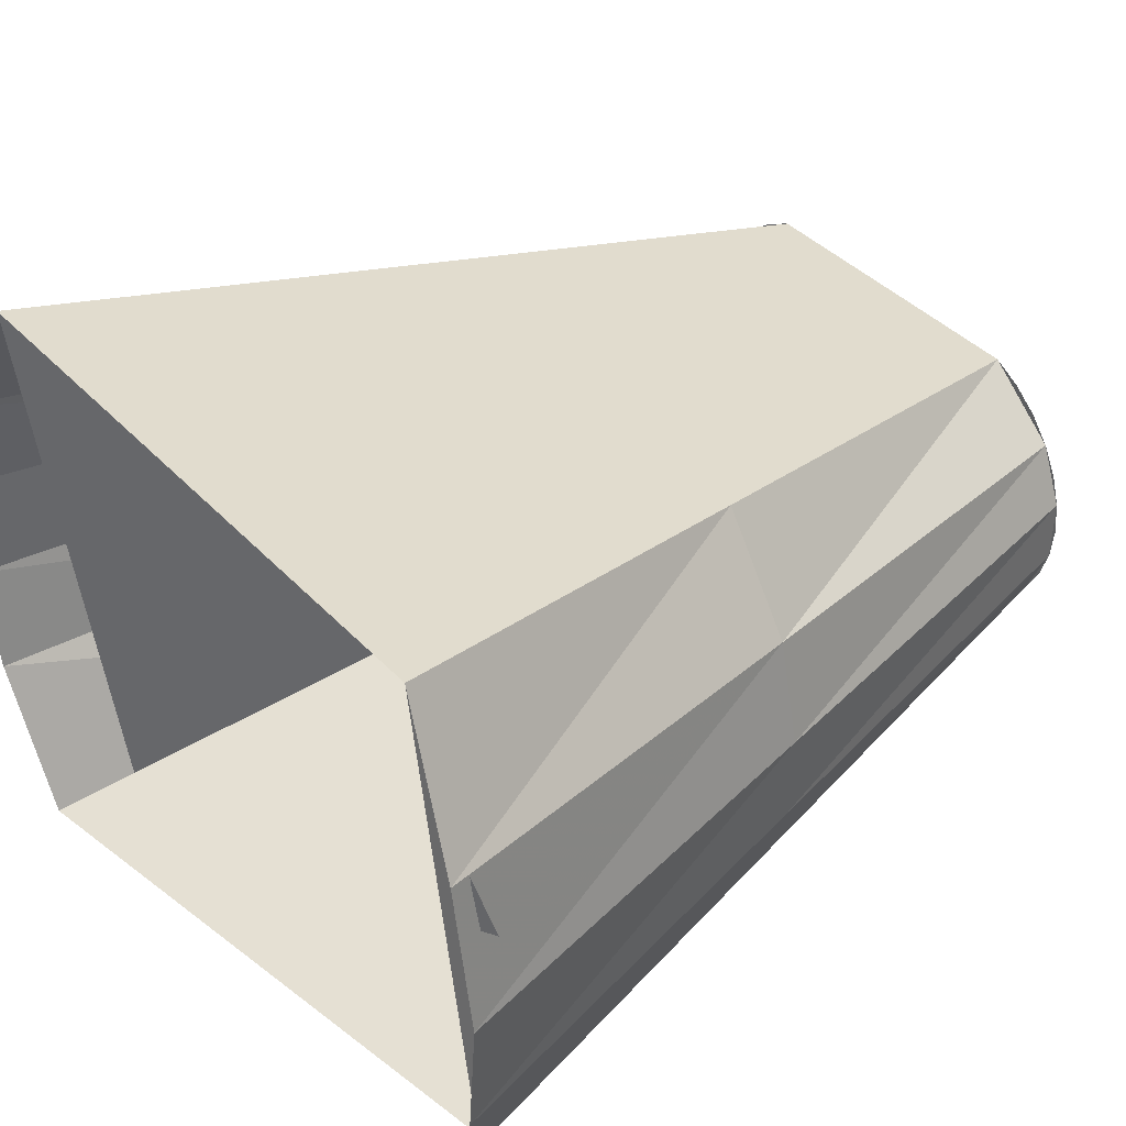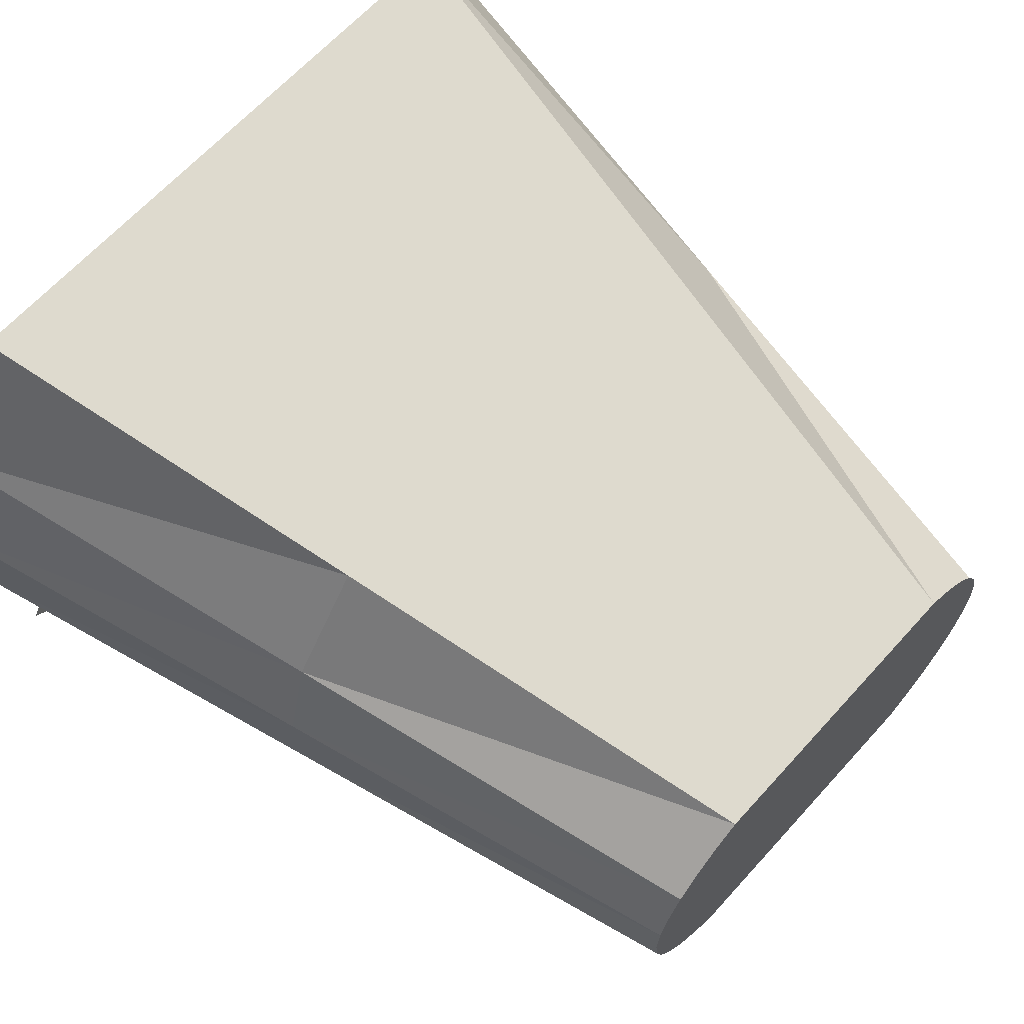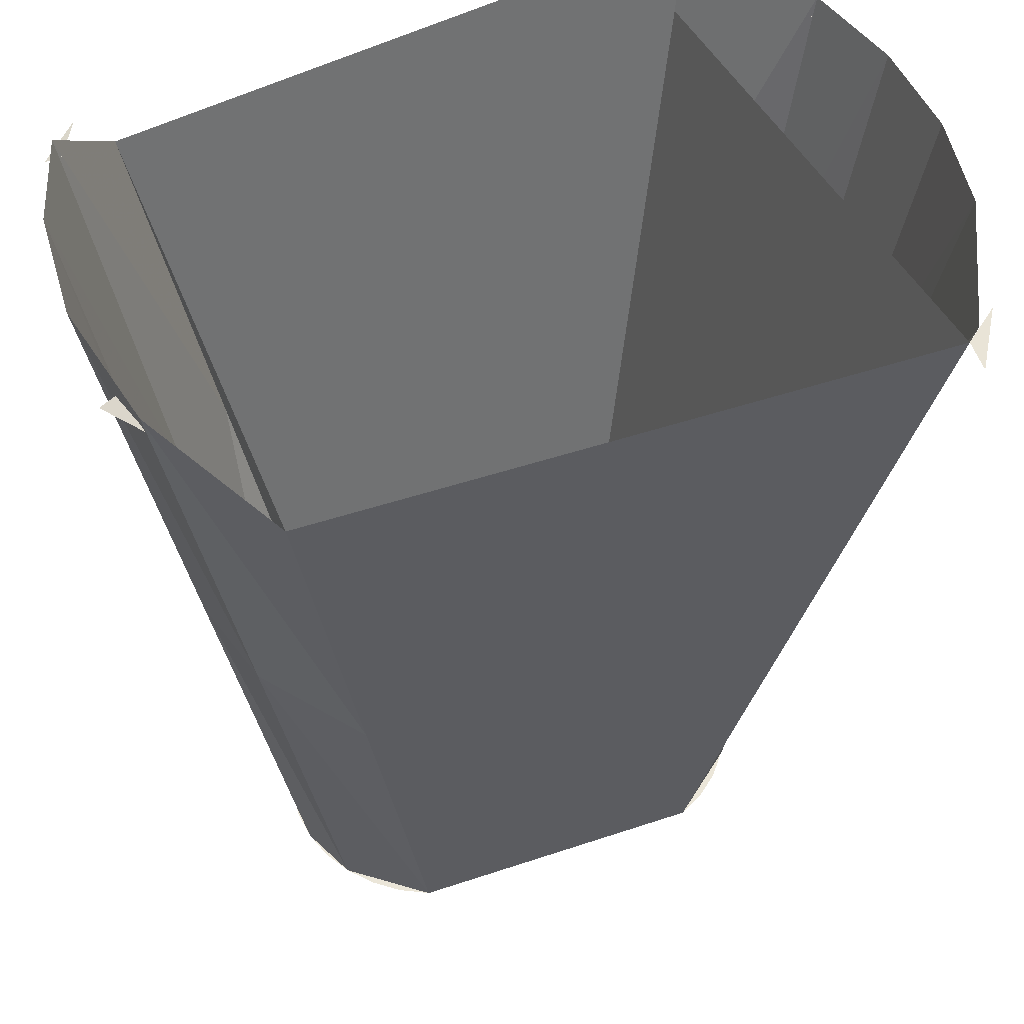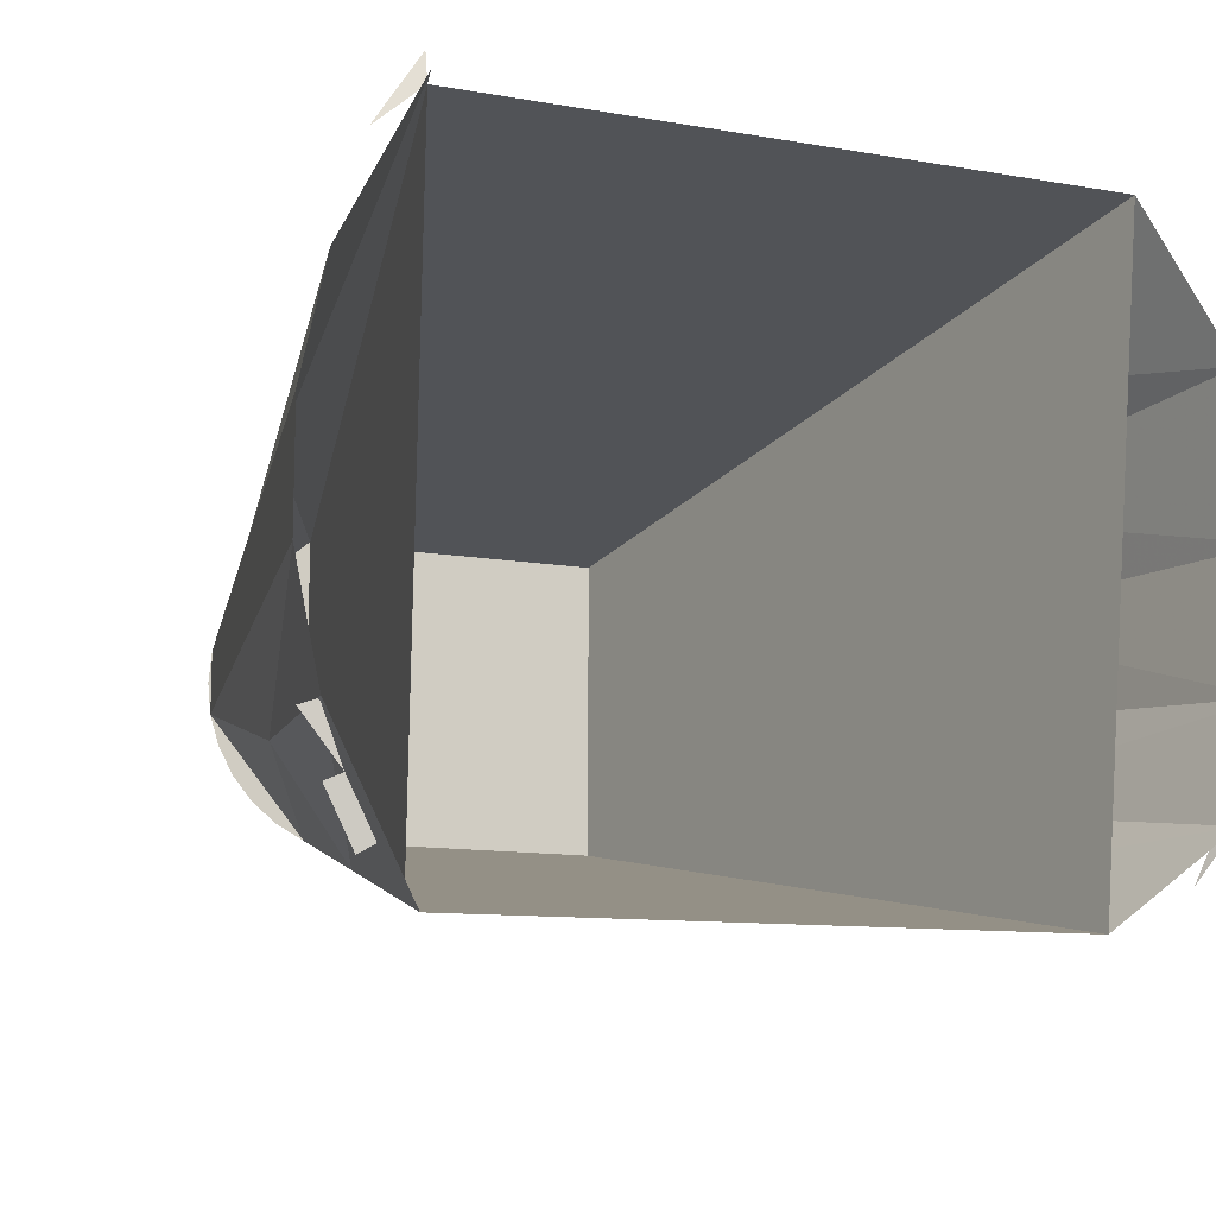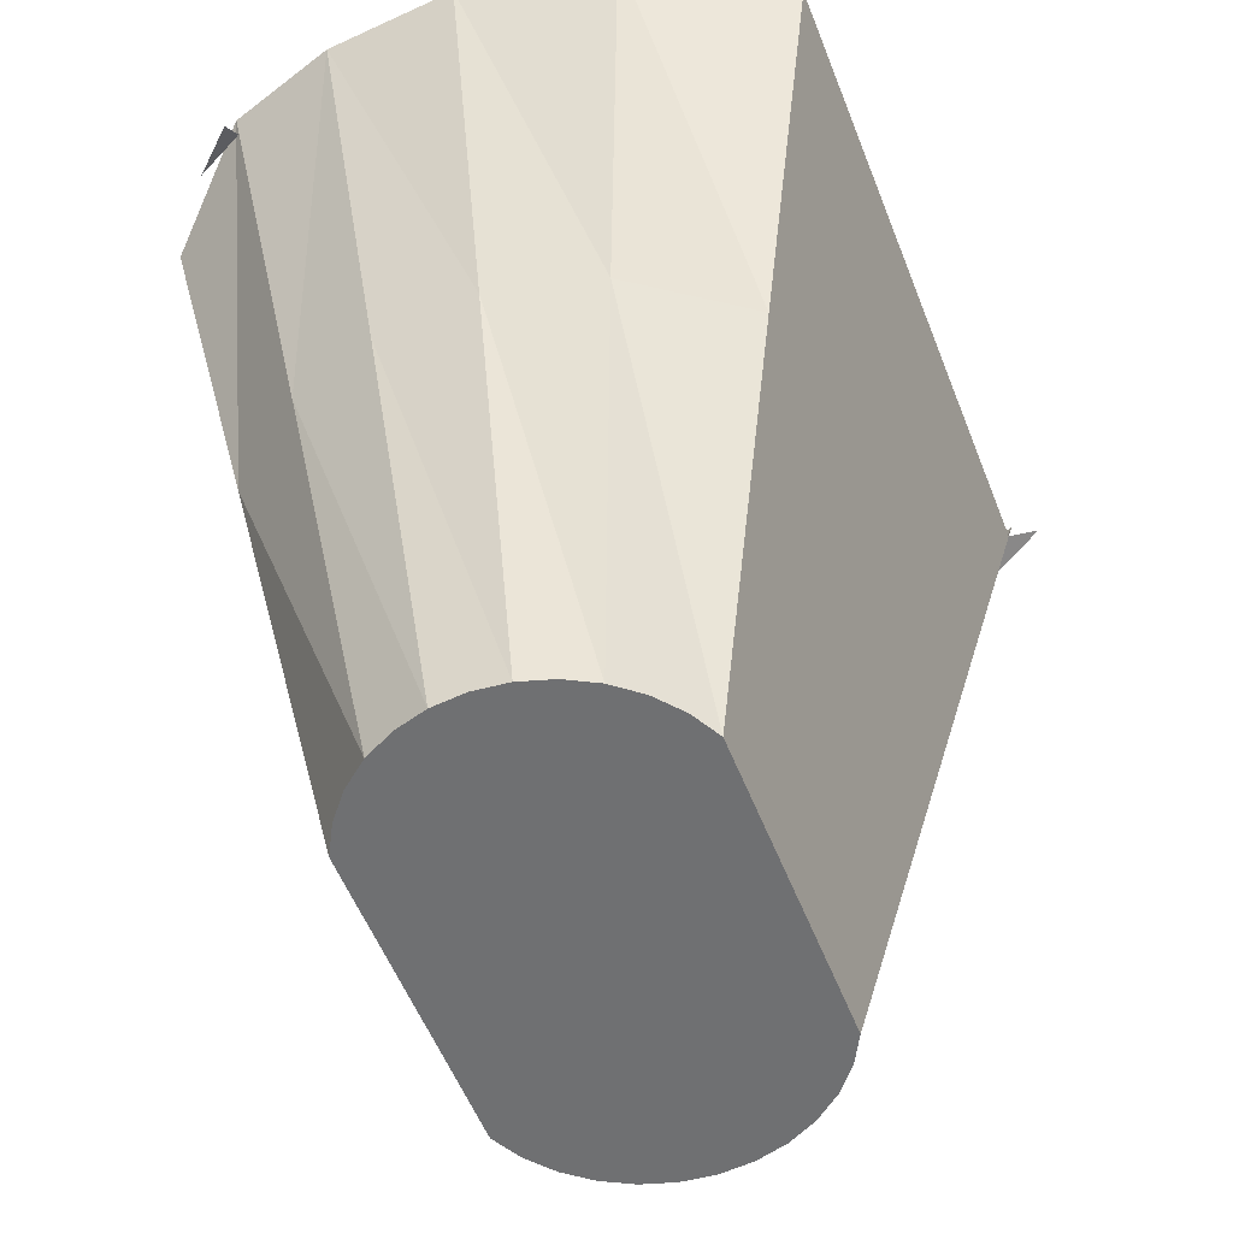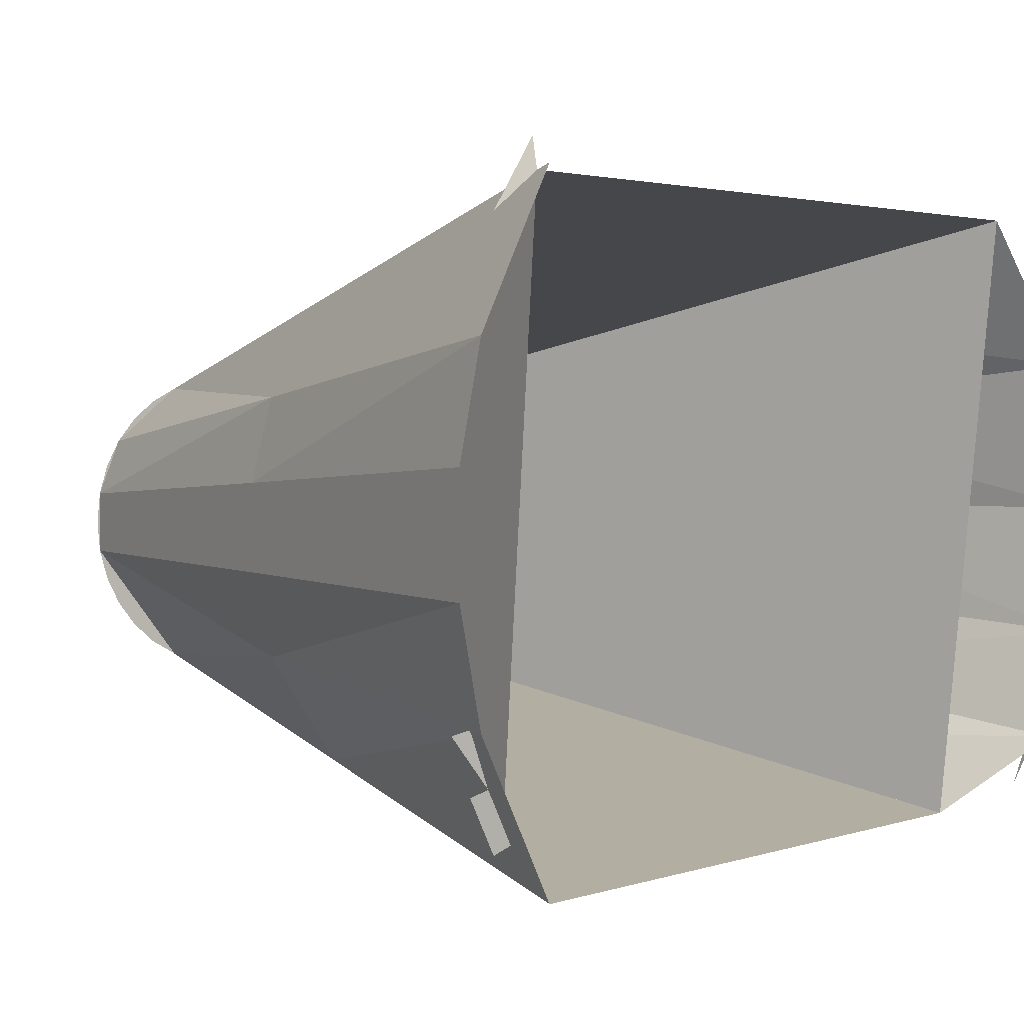
<metadata>
{"format":"obj","ext":"obj","renderer":"f3d","projection":"perspective","resolution":1024,"background":"white","views":[{"elev":40.4,"azim":-128.4,"up":"+Z"},{"elev":64.4,"azim":-48.0,"up":"+Z"},{"elev":47.3,"azim":-20.9,"up":"+Y"},{"elev":-12.2,"azim":157.5,"up":"+Z"},{"elev":-54.8,"azim":-68.8,"up":"+Y"},{"elev":0.6,"azim":139.5,"up":"+Z"}]}
</metadata>
<code>
v 0.5605 0.5614 0.5297
v 0.5605 0.5614 0.5297
v -0.6263 0.5614 -0.3941
v -0.6263 0.5614 -0.3941
v 0.5605 0.5512 0.5822
v 0.5605 0.5512 0.5822
v -0.5824 0.5614 -0.481
v -0.5824 0.5614 -0.481
v 0.637 0.5512 0.4634
v 0.637 0.5512 0.4634
v -0.6524 0.5512 -0.4056
v -0.6524 0.5512 -0.4056
v -0.661 0.5614 0.2715
v -0.661 0.5614 0.2715
v 0.6123 0.5614 -0.481
v 0.6123 0.5614 -0.481
v -0.686 0.5614 0.1774
v -0.686 0.5614 0.1774
v 0.6908 0.5614 -0.3032
v 0.6908 0.5614 -0.3032
v 0.6562 0.5614 -0.3941
v 0.6562 0.5614 -0.3941
v -0.7139 0.5512 0.1833
v -0.7139 0.5512 0.1833
v 0.637 0.5512 -0.4951
v 0.637 0.5512 -0.4951
v 0.6822 0.5512 -0.4056
v 0.6822 0.5512 -0.4056
v 0.7179 0.5512 -0.3119
v 0.7179 0.5512 -0.3119
v -0.3951 -0.1373 -0.4259
v -0.2525 -0.8727 -0.2833
v -0.2525 -0.8727 0.2516
v -0.3951 -0.1373 0.3942
v -0.5093 0.4516 -0.5401
v -0.5306 0.5614 0.5297
v -0.5087 -0.1373 -0.2873
v -0.5087 -0.1373 -0.2873
v -0.3821 -0.8727 -0.1766
v -0.3951 -0.1373 -0.4259
v -0.3951 -0.1373 -0.4259
v -0.3951 -0.1373 -0.4259
v -0.4252 -0.8727 -0.07229
v -0.2525 -0.8727 -0.2833
v -0.2525 -0.8727 -0.2833
v -0.6354 0.5982 -0.3981
v -0.5605 -0.1373 -0.1417
v -0.5605 -0.1373 -0.1417
v -0.2525 -0.8727 0.2516
v -0.2525 -0.8727 0.2516
v -0.3951 -0.1373 0.3942
v -0.3951 -0.1373 0.3942
v -0.3951 -0.1373 0.3942
v 0.5392 0.4516 -0.5401
v 0.5392 0.4516 -0.5401
v 0.5392 0.4516 -0.5401
v -0.6957 0.5982 -0.2112
v -0.5093 0.4516 -0.5401
v -0.5093 0.4516 -0.5401
v -0.4252 -0.8727 0.04056
v -0.5306 0.5614 0.5297
v -0.5306 0.5614 0.5297
v 0.2824 -0.8727 -0.2833
v 0.2824 -0.8727 -0.2833
v 0.2824 -0.8727 -0.2833
v 0.2824 -0.8727 -0.2833
v 0.2824 -0.8727 0.2516
v 0.2824 -0.8727 0.2516
v 0.2824 -0.8727 0.2516
v -0.5699 -0.1373 0.02755
v -0.5699 -0.1373 0.02755
v -0.3821 -0.8727 0.1448
v -0.3821 -0.8727 0.1448
v -0.5269 -0.1373 0.2077
v -0.5269 -0.1373 0.2077
v -0.5269 -0.1373 0.2077
v -0.5269 -0.1373 0.2077
v 0.5605 0.5614 0.5297
v 0.5605 0.5614 0.5297
v 0.5605 0.5614 0.5297
v -0.6704 0.5982 0.2745
v -0.6704 0.5982 0.2745
v 0.5676 0.5982 -0.5686
v 0.5676 0.5982 -0.5686
v 0.425 -0.1373 -0.4259
v 0.425 -0.1373 -0.4259
v 0.425 -0.1373 -0.4259
v 0.425 -0.1373 -0.4259
v -0.7145 0.5982 0.01454
v 0.7002 0.5982 -0.3062
v 0.7002 0.5982 -0.3062
v 0.5568 -0.1373 -0.2394
v 0.5568 -0.1373 -0.2394
v 0.4551 -0.8727 -0.07229
v 0.5568 -0.1373 0.2077
v 0.5676 0.5982 0.5368
v 0.5676 0.5982 0.5368
v 0.4551 -0.8727 0.04056
v 0.4551 -0.8727 0.04056
v 0.412 -0.8727 0.1448
v 0.7408 0.5982 -0.1141
v 0.598 -0.1373 -0.09228
v 0.598 -0.1373 -0.09228
v 0.7002 0.5982 0.2745
v 0.7408 0.5982 0.08234
v 0.7408 0.5982 0.08234
v 0.598 -0.1373 0.06055
v -0.5087 -0.1373 -0.2873
v -0.5087 -0.1373 -0.2873
v -0.3821 -0.8727 -0.1766
v -0.3821 -0.8727 -0.1766
v -0.3821 -0.8727 -0.1766
v -0.3951 -0.1373 -0.4259
v -0.3951 -0.1373 -0.4259
v -0.3951 -0.1373 -0.4259
v -0.3951 -0.1373 -0.4259
v -0.4252 -0.8727 -0.07229
v -0.4252 -0.8727 -0.07229
v -0.4252 -0.8727 -0.07229
v -0.2525 -0.8727 -0.2833
v -0.2525 -0.8727 -0.2833
v -0.2525 -0.8727 -0.2833
v -0.6354 0.5982 -0.3981
v -0.5605 -0.1373 -0.1417
v -0.5605 -0.1373 -0.1417
v -0.4088 -0.8727 -0.1265
v -0.4088 -0.8727 -0.1265
v -0.2525 -0.8727 0.2516
v -0.2525 -0.8727 0.2516
v -0.2525 -0.8727 0.2516
v -0.2525 -0.8727 0.2516
v -0.2525 -0.8727 0.2516
v -0.3951 -0.1373 0.3942
v -0.3951 -0.1373 0.3942
v -0.3951 -0.1373 0.3942
v -0.3951 -0.1373 0.3942
v 0.5392 0.4516 -0.5401
v 0.5392 0.4516 -0.5401
v 0.5392 0.4516 -0.5401
v -0.6957 0.5982 -0.2112
v -0.5093 0.4516 -0.5401
v -0.5093 0.4516 -0.5401
v -0.5093 0.4516 -0.5401
v -0.4252 -0.8727 0.04056
v -0.4252 -0.8727 0.04056
v -0.4252 -0.8727 0.04056
v -0.5306 0.5614 0.5297
v -0.5306 0.5614 0.5297
v -0.5306 0.5614 0.5297
v 0.2824 -0.8727 -0.2833
v 0.2824 -0.8727 -0.2833
v 0.2824 -0.8727 -0.2833
v 0.2824 -0.8727 -0.2833
v 0.2824 -0.8727 -0.2833
v 0.2824 -0.8727 -0.2833
v 0.2824 -0.8727 0.2516
v 0.2824 -0.8727 0.2516
v 0.2824 -0.8727 0.2516
v 0.2824 -0.8727 0.2516
v 0.2824 -0.8727 0.2516
v -0.5699 -0.1373 0.02755
v -0.5699 -0.1373 0.02755
v -0.4308 -0.8727 -0.01586
v -0.4308 -0.8727 -0.01586
v -0.3821 -0.8727 0.1448
v -0.3821 -0.8727 0.1448
v -0.3821 -0.8727 0.1448
v -0.3821 -0.8727 0.1448
v -0.5269 -0.1373 0.2077
v -0.5269 -0.1373 0.2077
v -0.5269 -0.1373 0.2077
v -0.5269 -0.1373 0.2077
v 0.5605 0.5614 0.5297
v 0.5605 0.5614 0.5297
v 0.5605 0.5614 0.5297
v -0.6704 0.5982 0.2745
v -0.6704 0.5982 0.2745
v 0.5676 0.5982 -0.5686
v 0.5676 0.5982 -0.5686
v 0.425 -0.1373 -0.4259
v 0.425 -0.1373 -0.4259
v 0.425 -0.1373 -0.4259
v 0.425 -0.1373 -0.4259
v -0.7145 0.5982 0.01454
v -0.3462 -0.8727 0.1887
v -0.3462 -0.8727 0.1887
v -0.4088 -0.8727 0.09482
v -0.4088 -0.8727 0.09482
v 0.7002 0.5982 -0.3062
v 0.7002 0.5982 -0.3062
v 0.5568 -0.1373 -0.2394
v 0.5568 -0.1373 -0.2394
v 0.4551 -0.8727 -0.07229
v 0.4551 -0.8727 -0.07229
v 0.4551 -0.8727 -0.07229
v 0.5568 -0.1373 0.2077
v -0.3025 -0.8727 0.2247
v -0.3025 -0.8727 0.2247
v 0.5676 0.5982 0.5368
v 0.5676 0.5982 0.5368
v 0.4551 -0.8727 0.04056
v 0.4551 -0.8727 0.04056
v 0.4551 -0.8727 0.04056
v 0.4551 -0.8727 0.04056
v 0.412 -0.8727 -0.1766
v 0.412 -0.8727 -0.1766
v 0.412 -0.8727 0.1448
v 0.412 -0.8727 0.1448
v 0.412 -0.8727 0.1448
v 0.7408 0.5982 -0.1141
v 0.598 -0.1373 -0.09228
v 0.598 -0.1373 -0.09228
v 0.4607 -0.8727 -0.01586
v 0.4607 -0.8727 -0.01586
v 0.3323 -0.8727 -0.2565
v 0.3323 -0.8727 -0.2565
v 0.4387 -0.8727 -0.1265
v 0.4387 -0.8727 -0.1265
v 0.7002 0.5982 0.2745
v 0.3761 -0.8727 0.1887
v 0.3761 -0.8727 0.1887
v 0.7408 0.5982 0.08234
v 0.7408 0.5982 0.08234
v 0.598 -0.1373 0.06055
v 0.4387 -0.8727 0.09482
v 0.4387 -0.8727 0.09482
v 0.3761 -0.8727 -0.2204
v 0.3761 -0.8727 -0.2204
v 0.3323 -0.8727 0.2247
v 0.3323 -0.8727 0.2247
v 0.2824 -0.8727 -0.2833
v 0.4551 -0.8727 -0.07229
v 0.412 -0.8727 -0.1766
v -0.3821 -0.8727 -0.1766
v -0.3821 -0.8727 -0.1766
v -0.4252 -0.8727 -0.07229
v -0.4252 -0.8727 -0.07229
v -0.2525 -0.8727 -0.2833
v -0.2525 -0.8727 -0.2833
v -0.2525 -0.8727 0.2516
v -0.2525 -0.8727 0.2516
v -0.3025 -0.8727 -0.2565
v -0.3025 -0.8727 -0.2565
v -0.4252 -0.8727 0.04056
v -0.4252 -0.8727 0.04056
v 0.2824 -0.8727 -0.2833
v 0.2824 -0.8727 -0.2833
v -0.3462 -0.8727 -0.2204
v -0.3462 -0.8727 -0.2204
v 0.2824 -0.8727 0.2516
v 0.2824 -0.8727 0.2516
v -0.3821 -0.8727 0.1448
v -0.3821 -0.8727 0.1448
v 0.4551 -0.8727 -0.07229
v 0.4551 -0.8727 -0.07229
v 0.4551 -0.8727 0.04056
v 0.4551 -0.8727 0.04056
v 0.412 -0.8727 -0.1766
v 0.2824 -0.8727 -0.01586
v 0.2824 -0.8727 -0.01586
v 0.01493 -0.8727 -0.2833
v 0.01493 -0.8727 -0.2833
v 0.2824 -0.8727 -0.2833
v 0.2824 -0.8727 -0.2833
v -0.2525 -0.8727 -0.2833
v -0.2525 -0.8727 -0.2833
v -0.2525 -0.8727 -0.01586
v -0.2525 -0.8727 -0.01586
v 0.2824 -0.8727 0.2516
v 0.2824 -0.8727 0.2516
v -0.2525 -0.8727 0.2516
v -0.2525 -0.8727 0.2516
v 0.01493 -0.8727 0.2516
v 0.01493 -0.8727 0.2516
f 9 1 5
f 6 2 10
f 8 12 4
f 3 11 7
f 24 14 18
f 17 13 23
f 28 15 21
f 22 16 27
f 30 21 20
f 19 22 29
f 15 28 25
f 26 27 16
f 32 34 31
f 34 32 33
f 31 34 36
f 31 36 35
f 40 39 37
f 39 43 37
f 39 40 44
f 41 38 46
f 37 43 48
f 42 56 45
f 46 38 57
f 41 46 58
f 43 60 48
f 38 47 57
f 56 42 59
f 45 56 66
f 48 60 71
f 47 70 57
f 77 50 51
f 49 79 53
f 52 61 82
f 62 53 79
f 59 84 56
f 66 56 88
f 69 79 49
f 60 72 71
f 57 70 89
f 77 73 50
f 76 52 82
f 83 91 54
f 55 78 85
f 86 54 91
f 85 78 63
f 92 65 87
f 67 63 78
f 68 95 80
f 71 72 75
f 70 74 89
f 89 74 81
f 92 87 90
f 94 64 93
f 97 80 95
f 68 100 95
f 101 92 90
f 103 94 93
f 99 94 103
f 96 95 104
f 100 98 95
f 103 92 101
f 107 98 102
f 95 107 104
f 95 98 107
f 105 103 101
f 107 102 106
f 104 107 106
f 108 110 113
f 108 117 110
f 122 113 110
f 123 109 115
f 124 117 108
f 118 126 111
f 112 127 119
f 116 136 120
f 121 137 114
f 140 109 123
f 143 123 115
f 124 145 117
f 140 125 109
f 129 120 136
f 149 136 116
f 142 114 137
f 153 137 121
f 141 149 116
f 162 145 124
f 146 164 118
f 119 163 144
f 140 161 125
f 135 128 170
f 134 173 132
f 177 148 133
f 173 134 147
f 137 179 142
f 183 137 153
f 132 173 157
f 162 165 145
f 184 161 140
f 131 185 168
f 167 186 130
f 128 166 170
f 168 187 146
f 144 188 167
f 177 133 169
f 138 190 178
f 180 175 139
f 190 138 182
f 150 175 180
f 181 151 192
f 175 150 156
f 174 196 158
f 172 165 162
f 184 171 161
f 185 131 197
f 198 130 186
f 176 171 184
f 189 181 192
f 191 152 195
f 196 174 200
f 196 207 158
f 189 192 210
f 191 195 212
f 212 195 203
f 201 194 213
f 214 193 204
f 159 201 209
f 208 204 160
f 215 206 154
f 155 205 216
f 194 206 217
f 218 205 193
f 219 196 199
f 196 202 207
f 221 159 209
f 208 160 220
f 210 192 212
f 211 202 224
f 209 201 225
f 226 204 208
f 206 215 228
f 227 216 205
f 219 224 196
f 224 202 196
f 159 221 230
f 229 220 160
f 210 212 222
f 223 211 224
f 223 224 219
f 233 231 232
f 234 240 236
f 237 241 235
f 234 242 238
f 239 243 235
f 240 234 238
f 239 235 241
f 236 240 244
f 245 241 237
f 242 234 248
f 249 235 243
f 238 251 240
f 241 250 239
f 244 240 253
f 252 241 245
f 251 238 246
f 247 239 250
f 255 251 246
f 247 250 254
f 251 255 257
f 256 254 250
f 255 246 258
f 259 261 263
f 261 259 265
f 264 262 260
f 266 260 262
f 265 259 267
f 268 260 266
f 269 267 259
f 260 268 270
f 267 269 271
f 272 270 268
f 271 269 273
f 274 270 272

</code>
